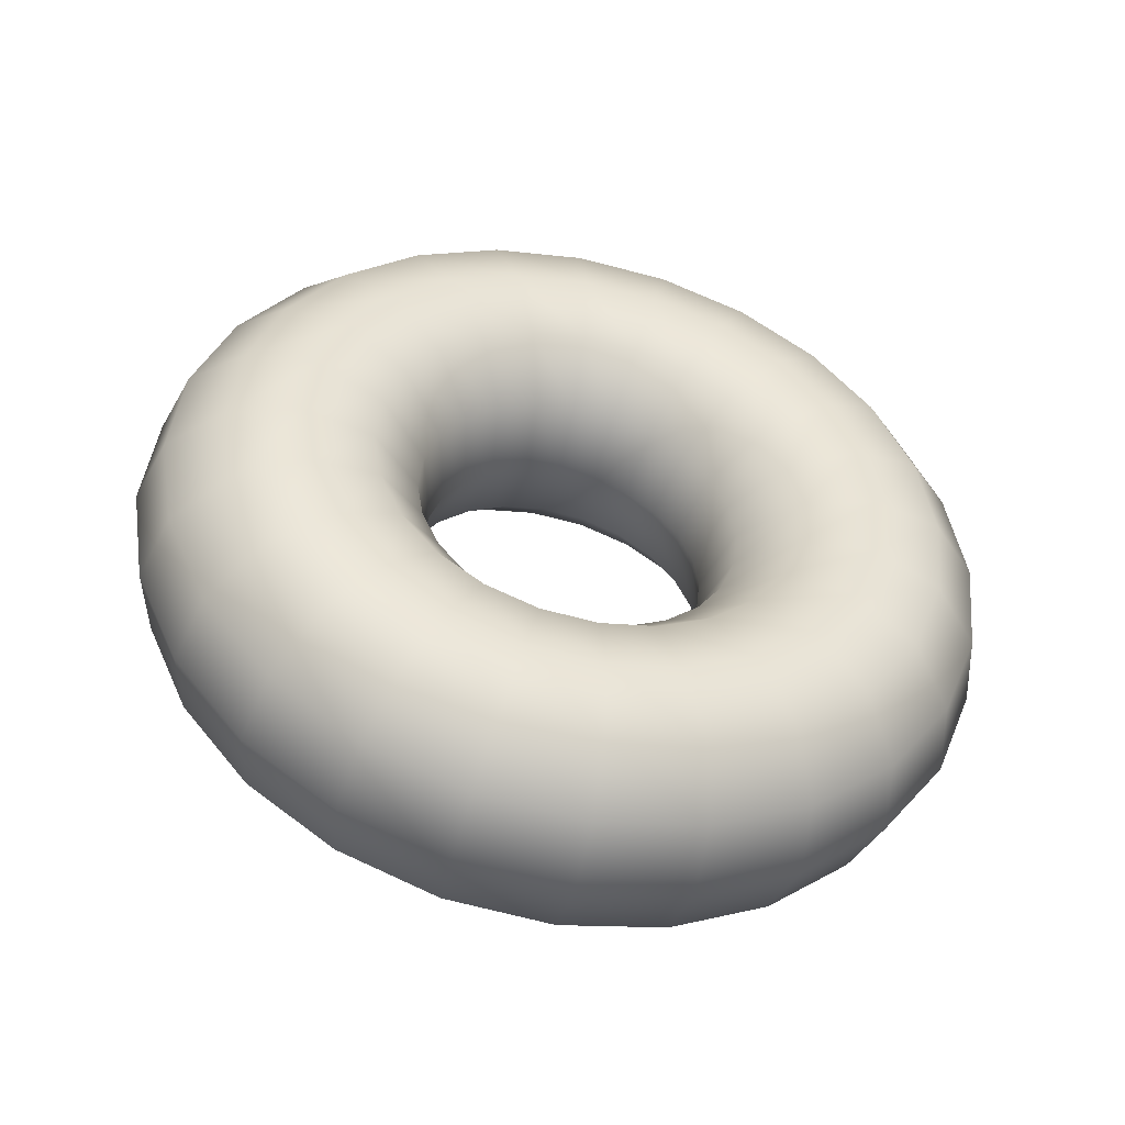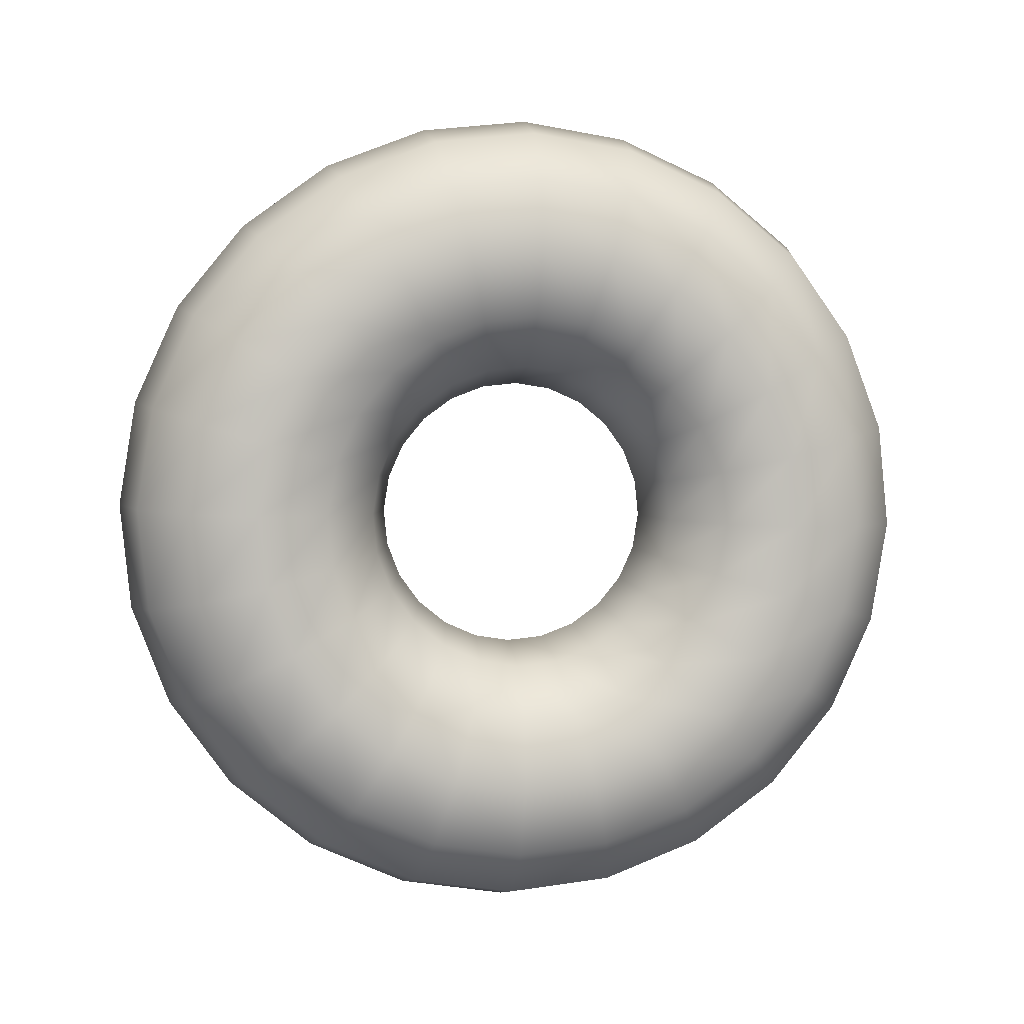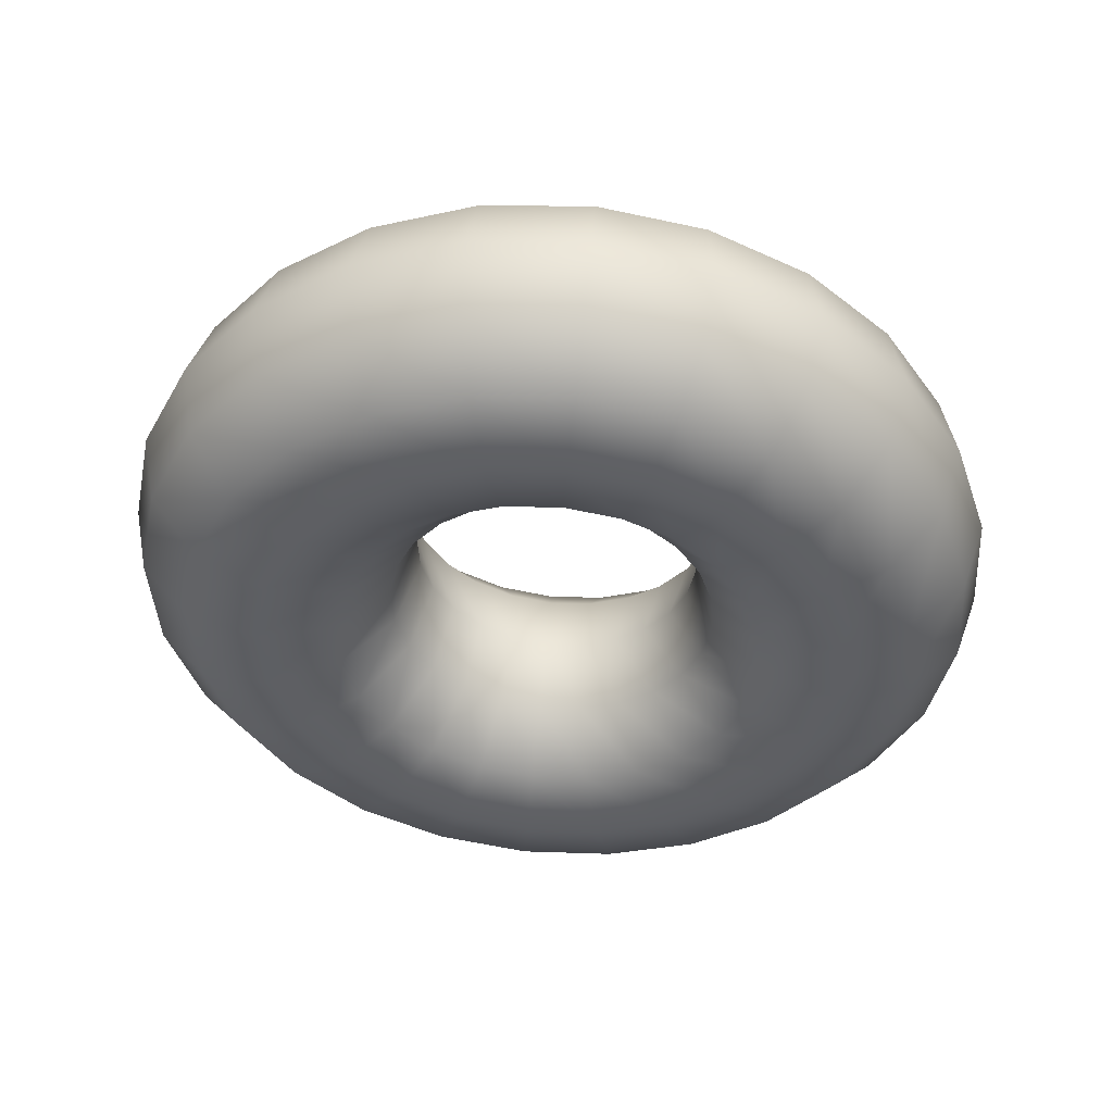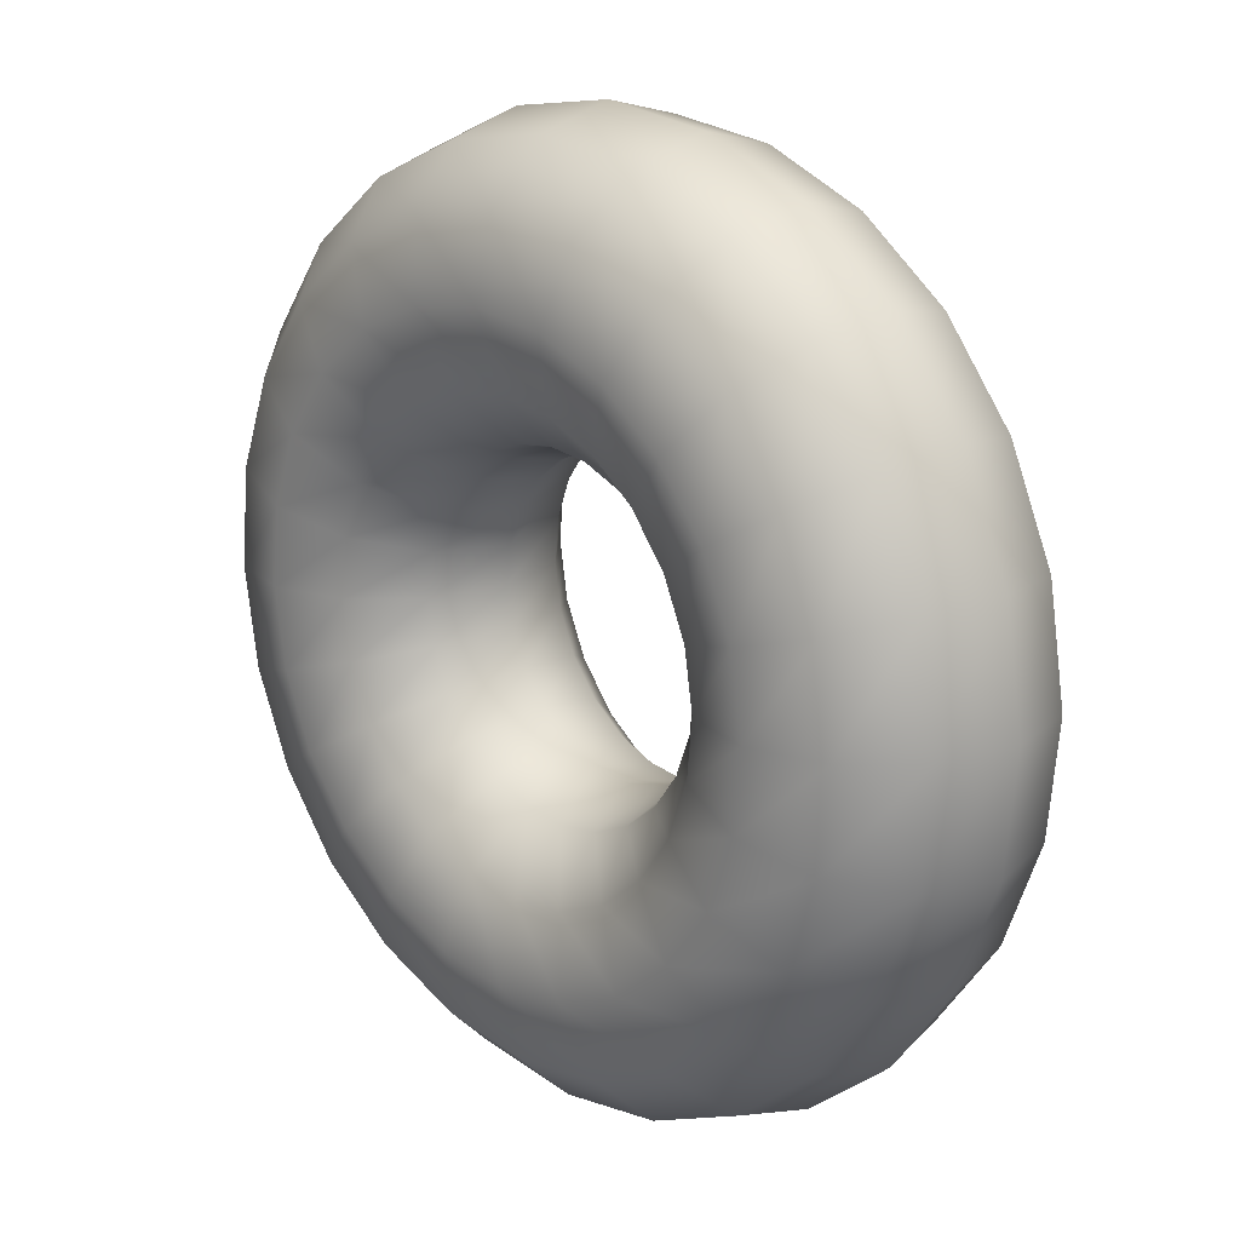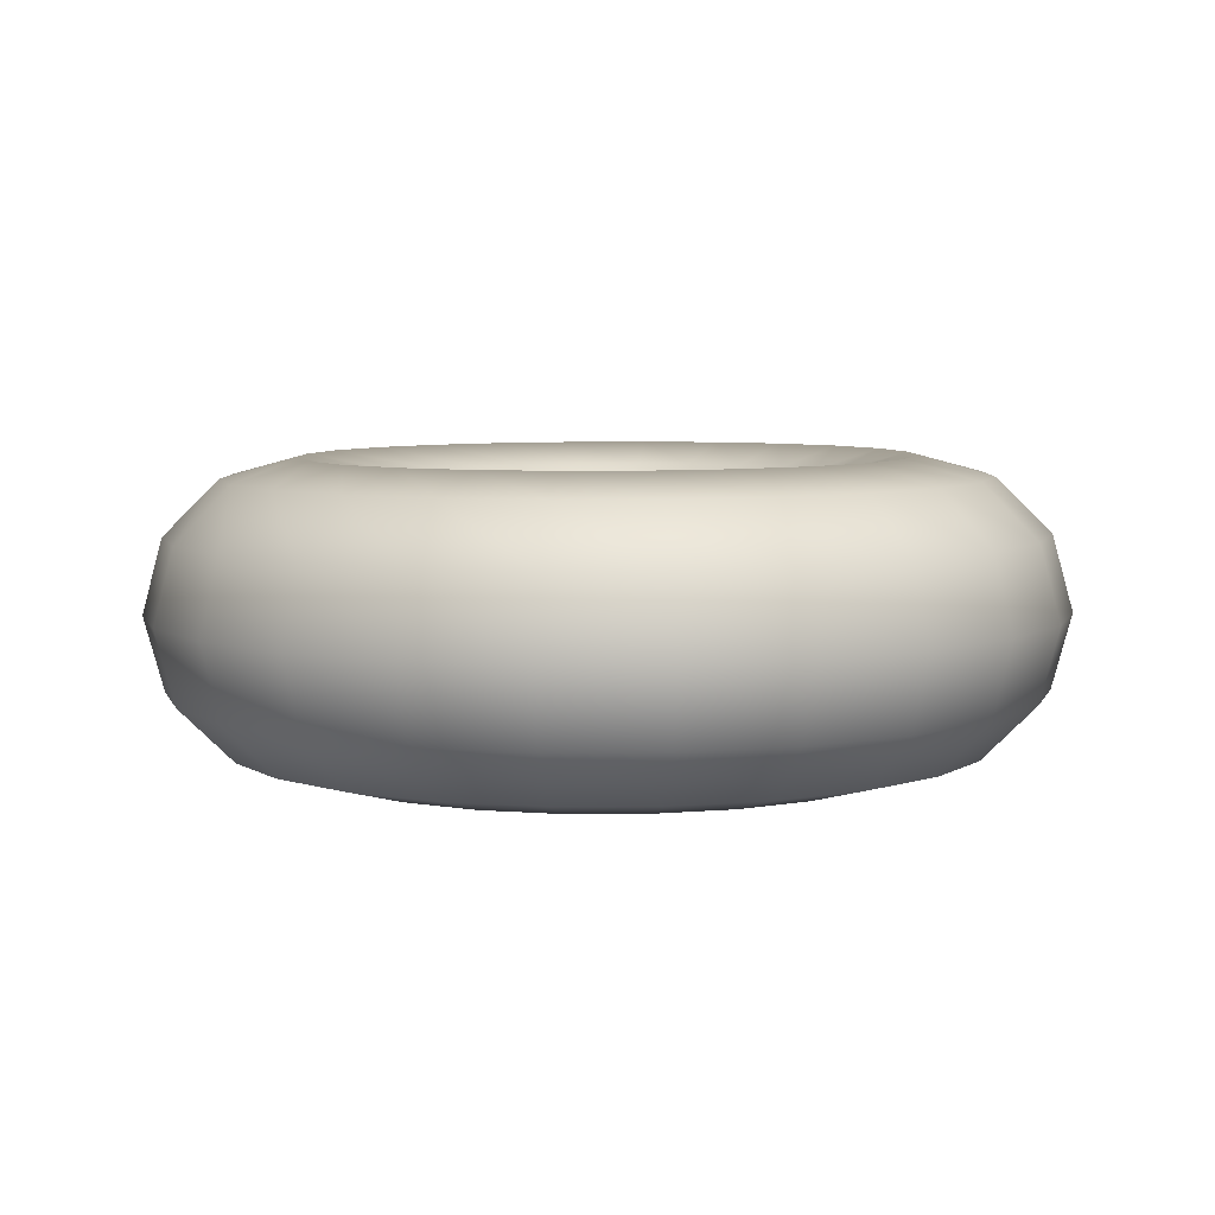
<metadata>
{"format":"obj","ext":"obj","renderer":"f3d","projection":"perspective","resolution":1024,"background":"white","views":[{"elev":48.1,"azim":-90.1,"up":"+Y"},{"elev":-74.7,"azim":163.0,"up":"+Y"},{"elev":-27.0,"azim":-137.9,"up":"+Y"},{"elev":38.7,"azim":-137.0,"up":"+Z"},{"elev":20.4,"azim":-156.6,"up":"+Y"}]}
</metadata>
<code>
g default
v 0.7983 0.5194 0.493
v 0.7881 0.538 0.4177
v 0.7583 0.5574 0.348
v 0.7109 0.5763 0.2886
v 0.6492 0.5933 0.2436
v 0.5772 0.6073 0.2161
v 0.5 0.6173 0.208
v 0.4228 0.6227 0.2197
v 0.3508 0.6231 0.2506
v 0.2891 0.6184 0.2984
v 0.2417 0.609 0.36
v 0.2119 0.5955 0.4311
v 0.2017 0.5789 0.507
v 0.2119 0.5602 0.5823
v 0.2417 0.5408 0.652
v 0.2891 0.5219 0.7114
v 0.3508 0.5049 0.7564
v 0.4228 0.4909 0.7839
v 0.5 0.4809 0.792
v 0.5772 0.4755 0.7803
v 0.6492 0.4752 0.7494
v 0.7109 0.4798 0.7016
v 0.7583 0.4892 0.64
v 0.7881 0.5027 0.5689
v 0.7799 0.4723 0.482
v 0.7702 0.4901 0.4101
v 0.7417 0.5087 0.3435
v 0.6964 0.5267 0.2867
v 0.6374 0.5429 0.2438
v 0.5687 0.5563 0.2175
v 0.4949 0.5659 0.2097
v 0.4211 0.571 0.221
v 0.3524 0.5714 0.2504
v 0.2934 0.5669 0.2961
v 0.2481 0.5579 0.355
v 0.2196 0.545 0.4229
v 0.2099 0.5291 0.4953
v 0.2196 0.5113 0.5673
v 0.2481 0.4928 0.6339
v 0.2934 0.4747 0.6906
v 0.3524 0.4585 0.7336
v 0.4211 0.4451 0.7599
v 0.4949 0.4355 0.7677
v 0.5687 0.4304 0.7564
v 0.6374 0.4301 0.727
v 0.6964 0.4345 0.6813
v 0.7417 0.4435 0.6224
v 0.7702 0.4564 0.5545
v 0.7398 0.4405 0.4746
v 0.7313 0.456 0.4118
v 0.7065 0.4722 0.3537
v 0.667 0.4879 0.3043
v 0.6155 0.5021 0.2668
v 0.5555 0.5137 0.2439
v 0.4912 0.5221 0.2371
v 0.4268 0.5266 0.2469
v 0.3669 0.5269 0.2726
v 0.3154 0.523 0.3124
v 0.2759 0.5152 0.3638
v 0.2511 0.5039 0.423
v 0.2426 0.4901 0.4862
v 0.2511 0.4745 0.549
v 0.2759 0.4583 0.6071
v 0.3154 0.4426 0.6566
v 0.3669 0.4284 0.694
v 0.4268 0.4168 0.717
v 0.4912 0.4084 0.7238
v 0.5555 0.4039 0.714
v 0.6155 0.4036 0.6883
v 0.667 0.4075 0.6484
v 0.7065 0.4154 0.5971
v 0.7313 0.4266 0.5378
v 0.6887 0.4324 0.4727
v 0.6819 0.4449 0.4225
v 0.662 0.4578 0.376
v 0.6304 0.4704 0.3365
v 0.5892 0.4817 0.3065
v 0.5413 0.4911 0.2881
v 0.4898 0.4978 0.2827
v 0.4383 0.5013 0.2905
v 0.3904 0.5016 0.3111
v 0.3492 0.4985 0.343
v 0.3176 0.4922 0.3841
v 0.2977 0.4832 0.4315
v 0.2909 0.4721 0.482
v 0.2977 0.4597 0.5322
v 0.3176 0.4467 0.5787
v 0.3492 0.4342 0.6183
v 0.3904 0.4228 0.6483
v 0.4383 0.4135 0.6666
v 0.4898 0.4068 0.6721
v 0.5413 0.4032 0.6642
v 0.5892 0.403 0.6437
v 0.6304 0.4061 0.6118
v 0.662 0.4124 0.5707
v 0.6819 0.4214 0.5233
v 0.6403 0.4504 0.4769
v 0.6352 0.4597 0.4393
v 0.6203 0.4694 0.4044
v 0.5966 0.4789 0.3747
v 0.5658 0.4874 0.3522
v 0.5298 0.4944 0.3385
v 0.4912 0.4994 0.3344
v 0.4526 0.5021 0.3403
v 0.4166 0.5022 0.3557
v 0.3857 0.4999 0.3796
v 0.362 0.4952 0.4104
v 0.3471 0.4885 0.446
v 0.342 0.4801 0.4839
v 0.3471 0.4708 0.5216
v 0.362 0.4611 0.5564
v 0.3857 0.4517 0.5861
v 0.4166 0.4432 0.6086
v 0.4526 0.4362 0.6223
v 0.4912 0.4312 0.6264
v 0.5298 0.4285 0.6205
v 0.5658 0.4283 0.6051
v 0.5966 0.4306 0.5812
v 0.6203 0.4353 0.5504
v 0.6352 0.4421 0.5148
v 0.6077 0.4895 0.4861
v 0.6038 0.4965 0.4576
v 0.5926 0.5039 0.4312
v 0.5746 0.511 0.4088
v 0.5513 0.5174 0.3918
v 0.5241 0.5227 0.3814
v 0.4949 0.5265 0.3783
v 0.4657 0.5285 0.3828
v 0.4385 0.5287 0.3944
v 0.4152 0.5269 0.4125
v 0.3973 0.5233 0.4358
v 0.386 0.5182 0.4627
v 0.3821 0.512 0.4913
v 0.386 0.5049 0.5198
v 0.3973 0.4976 0.5462
v 0.4152 0.4904 0.5686
v 0.4385 0.484 0.5856
v 0.4657 0.4787 0.596
v 0.4949 0.4749 0.5991
v 0.5241 0.4729 0.5946
v 0.5513 0.4728 0.583
v 0.5746 0.4745 0.5649
v 0.5926 0.4781 0.5416
v 0.6038 0.4832 0.5147
v 0.5994 0.5392 0.4977
v 0.596 0.5454 0.4726
v 0.5861 0.5519 0.4493
v 0.5703 0.5582 0.4295
v 0.5497 0.5638 0.4145
v 0.5257 0.5685 0.4054
v 0.5 0.5719 0.4027
v 0.4743 0.5736 0.4066
v 0.4503 0.5738 0.4169
v 0.4297 0.5722 0.4328
v 0.4139 0.5691 0.4533
v 0.404 0.5646 0.477
v 0.4006 0.559 0.5023
v 0.404 0.5528 0.5274
v 0.4139 0.5463 0.5507
v 0.4297 0.5401 0.5705
v 0.4503 0.5344 0.5855
v 0.4743 0.5297 0.5946
v 0.5 0.5264 0.5973
v 0.5257 0.5246 0.5934
v 0.5497 0.5245 0.5831
v 0.5703 0.526 0.5672
v 0.5861 0.5292 0.5467
v 0.596 0.5336 0.523
v 0.6179 0.5863 0.5087
v 0.614 0.5933 0.4802
v 0.6027 0.6007 0.4538
v 0.5848 0.6078 0.4314
v 0.5615 0.6142 0.4144
v 0.5343 0.6195 0.404
v 0.5051 0.6233 0.4009
v 0.4759 0.6253 0.4054
v 0.4487 0.6255 0.417
v 0.4254 0.6237 0.4351
v 0.4074 0.6202 0.4584
v 0.3962 0.6151 0.4853
v 0.3923 0.6088 0.5139
v 0.3962 0.6017 0.5424
v 0.4074 0.5944 0.5688
v 0.4254 0.5873 0.5912
v 0.4487 0.5808 0.6082
v 0.4759 0.5755 0.6186
v 0.5051 0.5717 0.6217
v 0.5343 0.5697 0.6172
v 0.5615 0.5696 0.6056
v 0.5848 0.5713 0.5875
v 0.6027 0.5749 0.5642
v 0.614 0.58 0.5373
v 0.658 0.6181 0.5161
v 0.6529 0.6274 0.4784
v 0.638 0.6371 0.4436
v 0.6143 0.6466 0.4139
v 0.5834 0.6551 0.3914
v 0.5474 0.6621 0.3777
v 0.5088 0.6671 0.3736
v 0.4702 0.6698 0.3795
v 0.4342 0.6699 0.3949
v 0.4034 0.6676 0.4188
v 0.3797 0.6629 0.4496
v 0.3648 0.6562 0.4852
v 0.3597 0.6479 0.5231
v 0.3648 0.6385 0.5607
v 0.3797 0.6288 0.5956
v 0.4034 0.6194 0.6253
v 0.4342 0.6109 0.6478
v 0.4702 0.6039 0.6615
v 0.5088 0.5989 0.6656
v 0.5474 0.5962 0.6597
v 0.5834 0.596 0.6443
v 0.6143 0.5983 0.6204
v 0.638 0.603 0.5896
v 0.6529 0.6098 0.554
v 0.7091 0.6261 0.518
v 0.7023 0.6385 0.4678
v 0.6824 0.6515 0.4213
v 0.6508 0.6641 0.3817
v 0.6096 0.6754 0.3517
v 0.5617 0.6847 0.3334
v 0.5102 0.6914 0.3279
v 0.4587 0.695 0.3358
v 0.4108 0.6952 0.3563
v 0.3696 0.6921 0.3882
v 0.338 0.6859 0.4293
v 0.3181 0.6769 0.4767
v 0.3113 0.6658 0.5273
v 0.3181 0.6533 0.5775
v 0.338 0.6404 0.624
v 0.3696 0.6278 0.6635
v 0.4108 0.6165 0.6935
v 0.4587 0.6072 0.7119
v 0.5102 0.6005 0.7173
v 0.5617 0.5969 0.7095
v 0.6096 0.5966 0.6889
v 0.6508 0.5998 0.657
v 0.6824 0.606 0.6159
v 0.7023 0.615 0.5685
v 0.7574 0.6082 0.5138
v 0.7489 0.6237 0.451
v 0.7241 0.6399 0.3929
v 0.6846 0.6556 0.3434
v 0.6331 0.6698 0.306
v 0.5732 0.6815 0.283
v 0.5088 0.6898 0.2762
v 0.4445 0.6943 0.286
v 0.3845 0.6946 0.3117
v 0.333 0.6907 0.3516
v 0.2935 0.6829 0.4029
v 0.2687 0.6716 0.4622
v 0.2602 0.6578 0.5254
v 0.2687 0.6422 0.5882
v 0.2935 0.626 0.6463
v 0.333 0.6103 0.6957
v 0.3845 0.5962 0.7332
v 0.4445 0.5845 0.7561
v 0.5088 0.5761 0.7629
v 0.5732 0.5717 0.7531
v 0.6331 0.5713 0.7274
v 0.6846 0.5752 0.6876
v 0.7241 0.5831 0.6362
v 0.7489 0.5943 0.577
v 0.7901 0.5691 0.5047
v 0.7804 0.5869 0.4327
v 0.7519 0.6055 0.3661
v 0.7066 0.6235 0.3094
v 0.6476 0.6397 0.2664
v 0.5789 0.6531 0.2401
v 0.5051 0.6627 0.2323
v 0.4313 0.6678 0.2436
v 0.3626 0.6682 0.273
v 0.3036 0.6637 0.3187
v 0.2583 0.6547 0.3776
v 0.2298 0.6419 0.4455
v 0.2201 0.626 0.518
v 0.2298 0.6081 0.5899
v 0.2583 0.5896 0.6565
v 0.3036 0.5716 0.7133
v 0.3626 0.5553 0.7562
v 0.4313 0.542 0.7825
v 0.5051 0.5324 0.7903
v 0.5789 0.5272 0.779
v 0.6476 0.5269 0.7496
v 0.7066 0.5313 0.7039
v 0.7519 0.5403 0.645
v 0.7804 0.5532 0.5771
g smallTorus:Mesh
f 1 25 26 2
f 2 26 27 3
f 3 27 28 4
f 4 28 29 5
f 5 29 30 6
f 6 30 31 7
f 7 31 32 8
f 8 32 33 9
f 9 33 34 10
f 10 34 35 11
f 11 35 36 12
f 12 36 37 13
f 13 37 38 14
f 14 38 39 15
f 15 39 40 16
f 16 40 41 17
f 17 41 42 18
f 18 42 43 19
f 19 43 44 20
f 20 44 45 21
f 21 45 46 22
f 22 46 47 23
f 23 47 48 24
f 24 48 25 1
f 25 49 50 26
f 26 50 51 27
f 27 51 52 28
f 28 52 53 29
f 29 53 54 30
f 30 54 55 31
f 31 55 56 32
f 32 56 57 33
f 33 57 58 34
f 34 58 59 35
f 35 59 60 36
f 36 60 61 37
f 37 61 62 38
f 38 62 63 39
f 39 63 64 40
f 40 64 65 41
f 41 65 66 42
f 42 66 67 43
f 43 67 68 44
f 44 68 69 45
f 45 69 70 46
f 46 70 71 47
f 47 71 72 48
f 48 72 49 25
f 49 73 74 50
f 50 74 75 51
f 51 75 76 52
f 52 76 77 53
f 53 77 78 54
f 54 78 79 55
f 55 79 80 56
f 56 80 81 57
f 57 81 82 58
f 58 82 83 59
f 59 83 84 60
f 60 84 85 61
f 61 85 86 62
f 62 86 87 63
f 63 87 88 64
f 64 88 89 65
f 65 89 90 66
f 66 90 91 67
f 67 91 92 68
f 68 92 93 69
f 69 93 94 70
f 70 94 95 71
f 71 95 96 72
f 72 96 73 49
f 73 97 98 74
f 74 98 99 75
f 75 99 100 76
f 76 100 101 77
f 77 101 102 78
f 78 102 103 79
f 79 103 104 80
f 80 104 105 81
f 81 105 106 82
f 82 106 107 83
f 83 107 108 84
f 84 108 109 85
f 85 109 110 86
f 86 110 111 87
f 87 111 112 88
f 88 112 113 89
f 89 113 114 90
f 90 114 115 91
f 91 115 116 92
f 92 116 117 93
f 93 117 118 94
f 94 118 119 95
f 95 119 120 96
f 96 120 97 73
f 97 121 122 98
f 98 122 123 99
f 99 123 124 100
f 100 124 125 101
f 101 125 126 102
f 102 126 127 103
f 103 127 128 104
f 104 128 129 105
f 105 129 130 106
f 106 130 131 107
f 107 131 132 108
f 108 132 133 109
f 109 133 134 110
f 110 134 135 111
f 111 135 136 112
f 112 136 137 113
f 113 137 138 114
f 114 138 139 115
f 115 139 140 116
f 116 140 141 117
f 117 141 142 118
f 118 142 143 119
f 119 143 144 120
f 120 144 121 97
f 121 145 146 122
f 122 146 147 123
f 123 147 148 124
f 124 148 149 125
f 125 149 150 126
f 126 150 151 127
f 127 151 152 128
f 128 152 153 129
f 129 153 154 130
f 130 154 155 131
f 131 155 156 132
f 132 156 157 133
f 133 157 158 134
f 134 158 159 135
f 135 159 160 136
f 136 160 161 137
f 137 161 162 138
f 138 162 163 139
f 139 163 164 140
f 140 164 165 141
f 141 165 166 142
f 142 166 167 143
f 143 167 168 144
f 144 168 145 121
f 145 169 170 146
f 146 170 171 147
f 147 171 172 148
f 148 172 173 149
f 149 173 174 150
f 150 174 175 151
f 151 175 176 152
f 152 176 177 153
f 153 177 178 154
f 154 178 179 155
f 155 179 180 156
f 156 180 181 157
f 157 181 182 158
f 158 182 183 159
f 159 183 184 160
f 160 184 185 161
f 161 185 186 162
f 162 186 187 163
f 163 187 188 164
f 164 188 189 165
f 165 189 190 166
f 166 190 191 167
f 167 191 192 168
f 168 192 169 145
f 169 193 194 170
f 170 194 195 171
f 171 195 196 172
f 172 196 197 173
f 173 197 198 174
f 174 198 199 175
f 175 199 200 176
f 176 200 201 177
f 177 201 202 178
f 178 202 203 179
f 179 203 204 180
f 180 204 205 181
f 181 205 206 182
f 182 206 207 183
f 183 207 208 184
f 184 208 209 185
f 185 209 210 186
f 186 210 211 187
f 187 211 212 188
f 188 212 213 189
f 189 213 214 190
f 190 214 215 191
f 191 215 216 192
f 192 216 193 169
f 193 217 218 194
f 194 218 219 195
f 195 219 220 196
f 196 220 221 197
f 197 221 222 198
f 198 222 223 199
f 199 223 224 200
f 200 224 225 201
f 201 225 226 202
f 202 226 227 203
f 203 227 228 204
f 204 228 229 205
f 205 229 230 206
f 206 230 231 207
f 207 231 232 208
f 208 232 233 209
f 209 233 234 210
f 210 234 235 211
f 211 235 236 212
f 212 236 237 213
f 213 237 238 214
f 214 238 239 215
f 215 239 240 216
f 216 240 217 193
f 217 241 242 218
f 218 242 243 219
f 219 243 244 220
f 220 244 245 221
f 221 245 246 222
f 222 246 247 223
f 223 247 248 224
f 224 248 249 225
f 225 249 250 226
f 226 250 251 227
f 227 251 252 228
f 228 252 253 229
f 229 253 254 230
f 230 254 255 231
f 231 255 256 232
f 232 256 257 233
f 233 257 258 234
f 234 258 259 235
f 235 259 260 236
f 236 260 261 237
f 237 261 262 238
f 238 262 263 239
f 239 263 264 240
f 240 264 241 217
f 241 265 266 242
f 242 266 267 243
f 243 267 268 244
f 244 268 269 245
f 245 269 270 246
f 246 270 271 247
f 247 271 272 248
f 248 272 273 249
f 249 273 274 250
f 250 274 275 251
f 251 275 276 252
f 252 276 277 253
f 253 277 278 254
f 254 278 279 255
f 255 279 280 256
f 256 280 281 257
f 257 281 282 258
f 258 282 283 259
f 259 283 284 260
f 260 284 285 261
f 261 285 286 262
f 262 286 287 263
f 263 287 288 264
f 264 288 265 241
f 265 1 2 266
f 266 2 3 267
f 267 3 4 268
f 268 4 5 269
f 269 5 6 270
f 270 6 7 271
f 271 7 8 272
f 272 8 9 273
f 273 9 10 274
f 274 10 11 275
f 275 11 12 276
f 276 12 13 277
f 277 13 14 278
f 278 14 15 279
f 279 15 16 280
f 280 16 17 281
f 281 17 18 282
f 282 18 19 283
f 283 19 20 284
f 284 20 21 285
f 285 21 22 286
f 286 22 23 287
f 287 23 24 288
f 288 24 1 265

</code>
